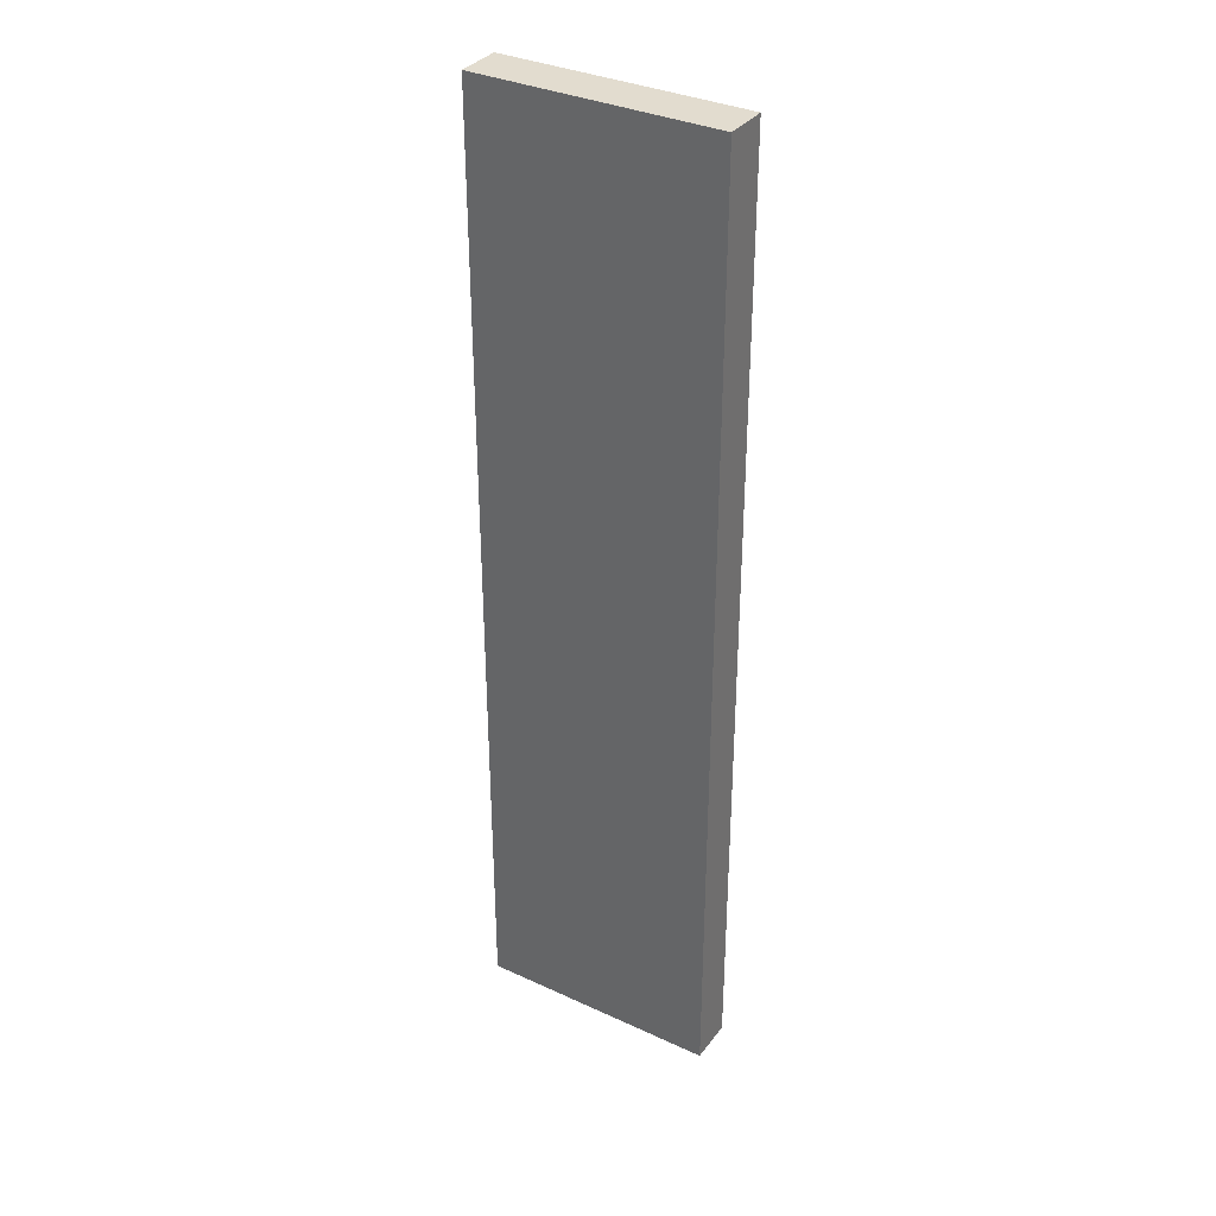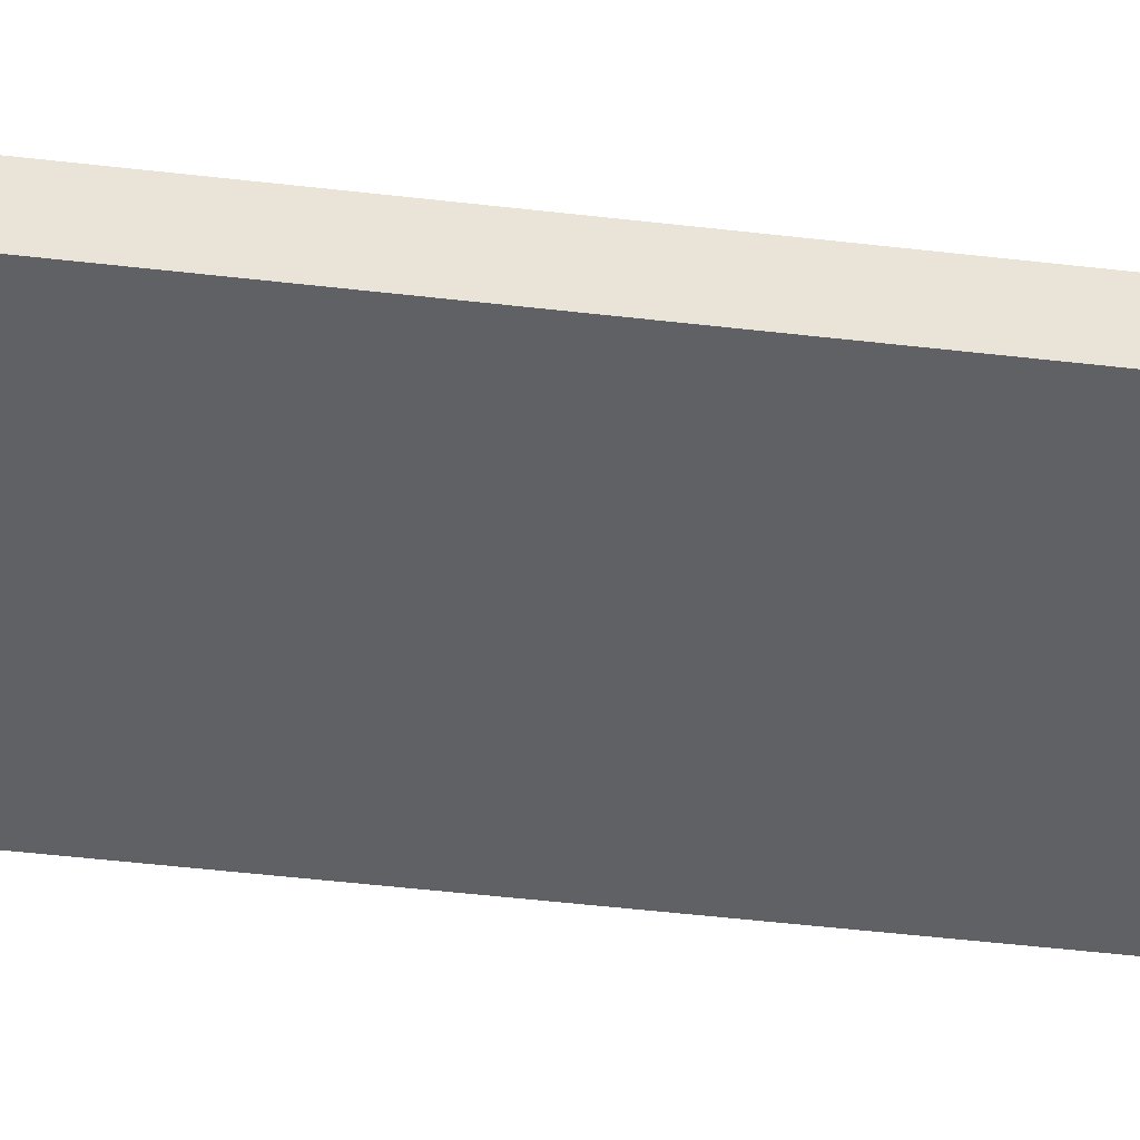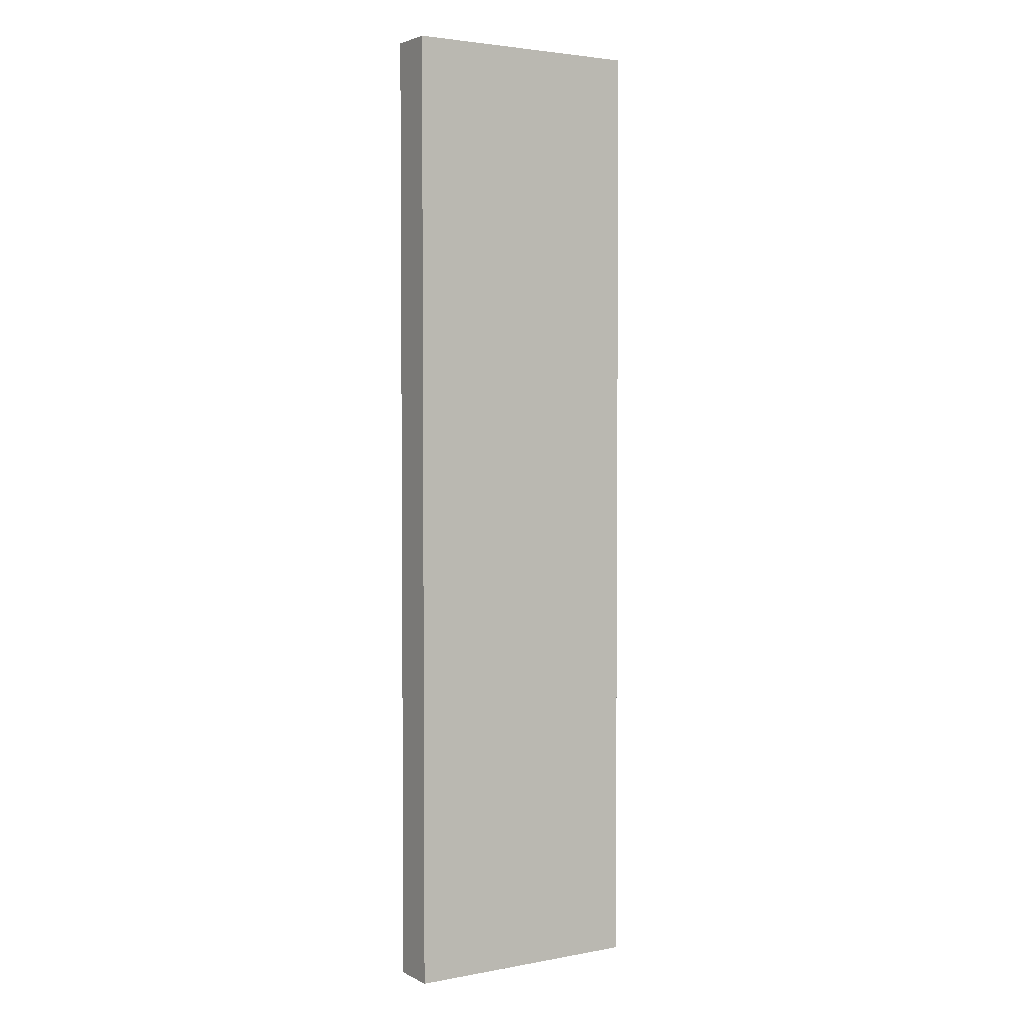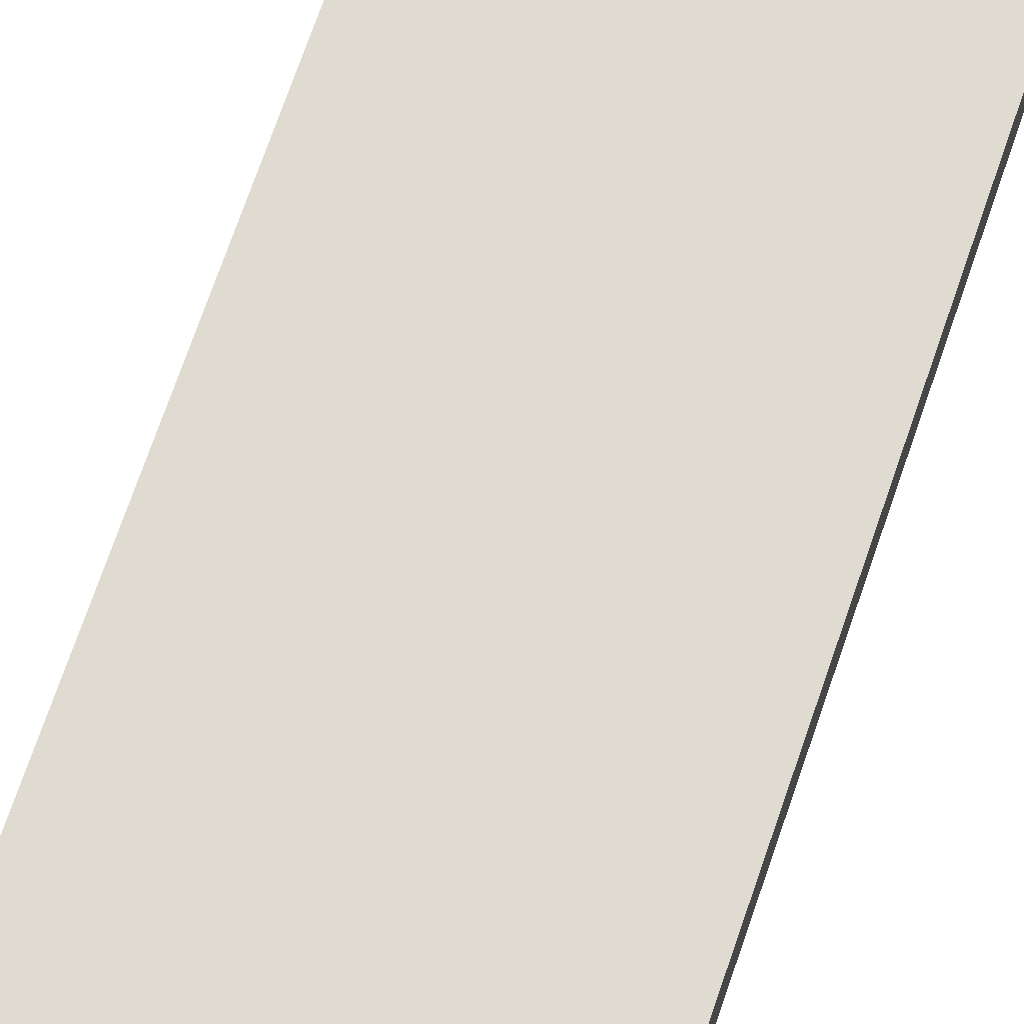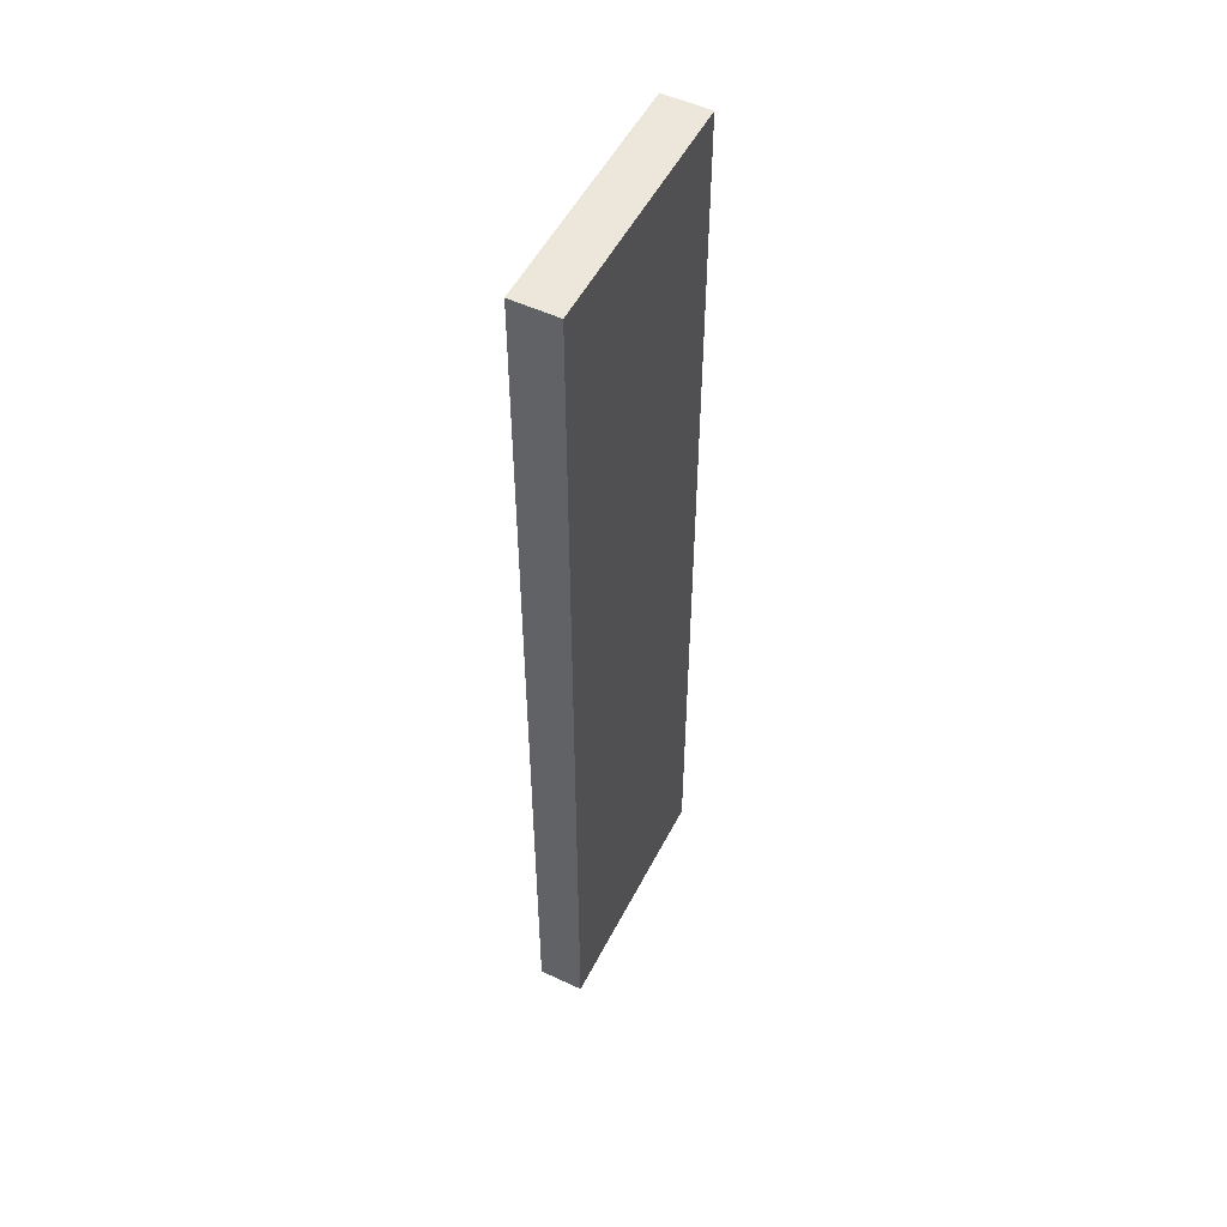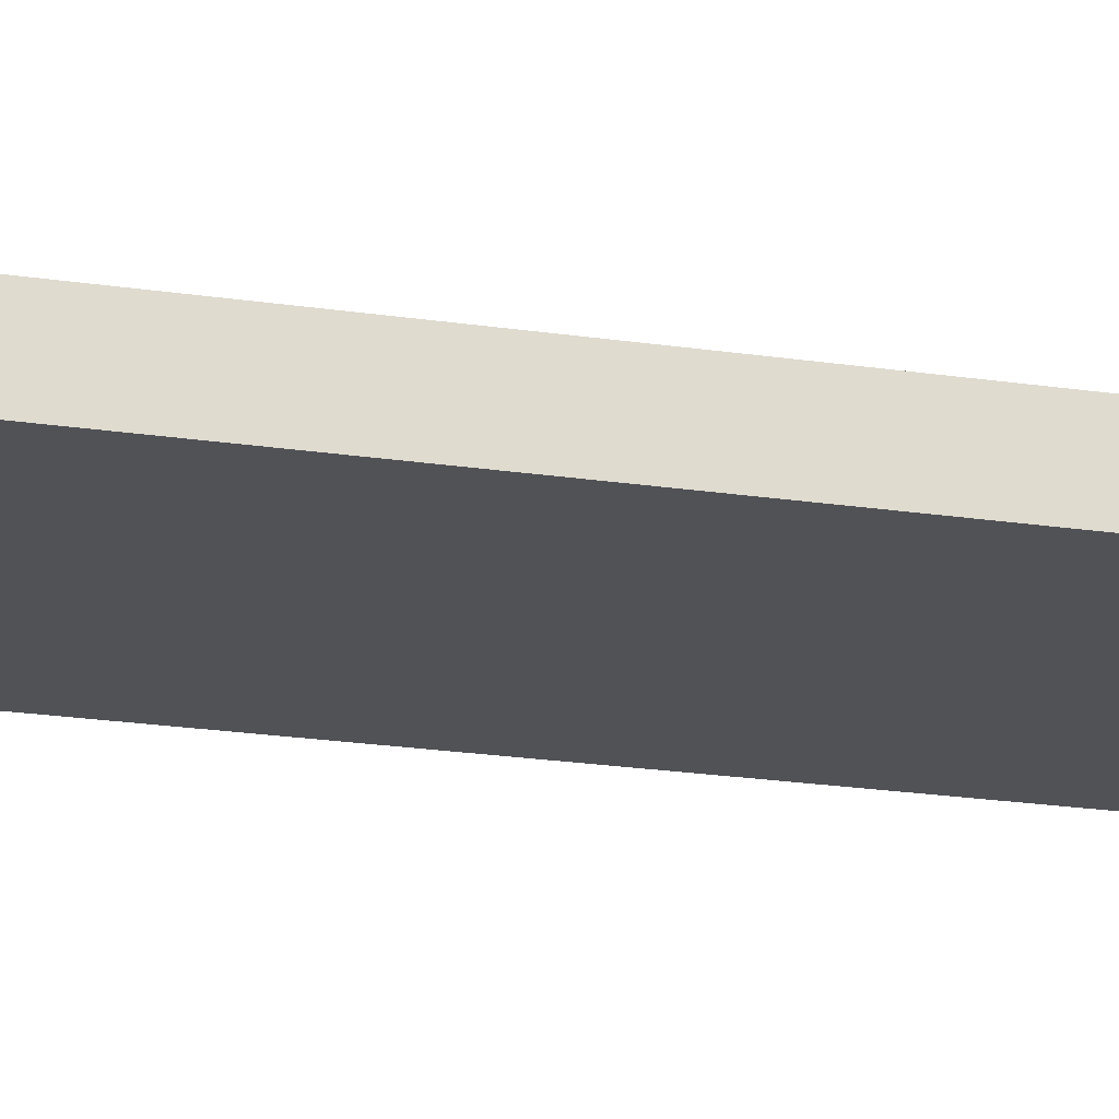
<metadata>
{"format":"obj","ext":"obj","renderer":"f3d","projection":"perspective","resolution":1024,"background":"white","views":[{"elev":34.7,"azim":-148.4,"up":"+Y"},{"elev":-48.0,"azim":82.5,"up":"+Z"},{"elev":3.1,"azim":-32.1,"up":"+Y"},{"elev":70.0,"azim":18.8,"up":"+Z"},{"elev":52.6,"azim":-63.3,"up":"+Y"},{"elev":-21.3,"azim":74.9,"up":"+Z"}]}
</metadata>
<code>
v  0 0 1
v  0 0 0.812
v  1 0 0.812
v  1 0 1
v  0 4 1
v  1 4 1
v  1 4 0.812
v  0 4 0.812
v  1 2 1
v  0 2 1
v  0 1 1
v  1 1 1
v  1 2 0.812
v  1 1 0.812
v  0 2 0.812
v  0 1 0.812
v  0 3 1
v  1 3 1
v  1 3 0.812
v  0 3 0.812
g hm_tower
f 1 2 3
f 3 4 1
f 5 6 7
f 7 8 5
f 9 10 11
f 11 12 9
f 13 9 12
f 12 14 13
f 15 13 14
f 14 16 15
f 10 15 16
f 16 11 10
f 6 5 17
f 17 18 6
f 18 17 10
f 10 9 18
f 1 4 12
f 12 11 1
f 7 6 18
f 18 19 7
f 19 18 9
f 9 13 19
f 4 3 14
f 14 12 4
f 8 7 19
f 19 20 8
f 20 19 13
f 13 15 20
f 3 2 16
f 16 14 3
f 5 8 20
f 20 17 5
f 17 20 15
f 15 10 17
f 2 1 11
f 11 16 2

</code>
